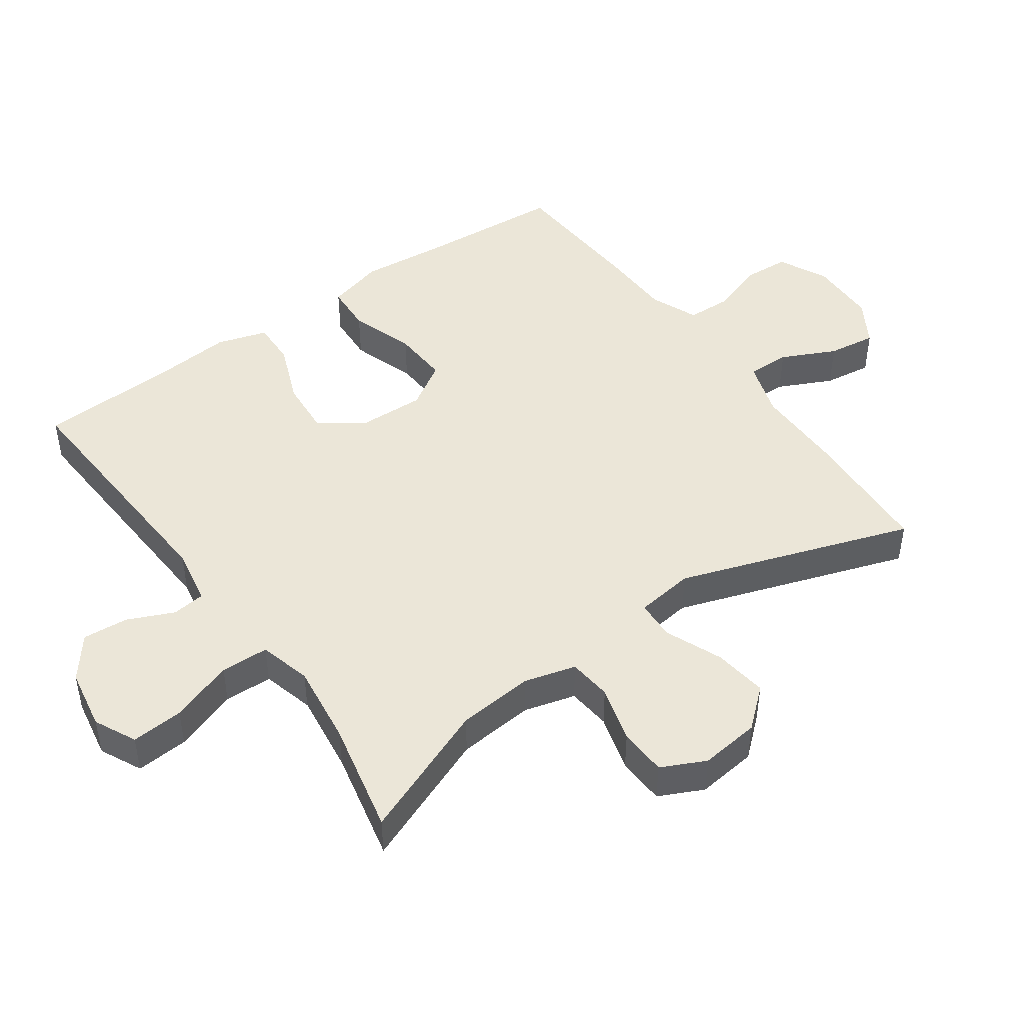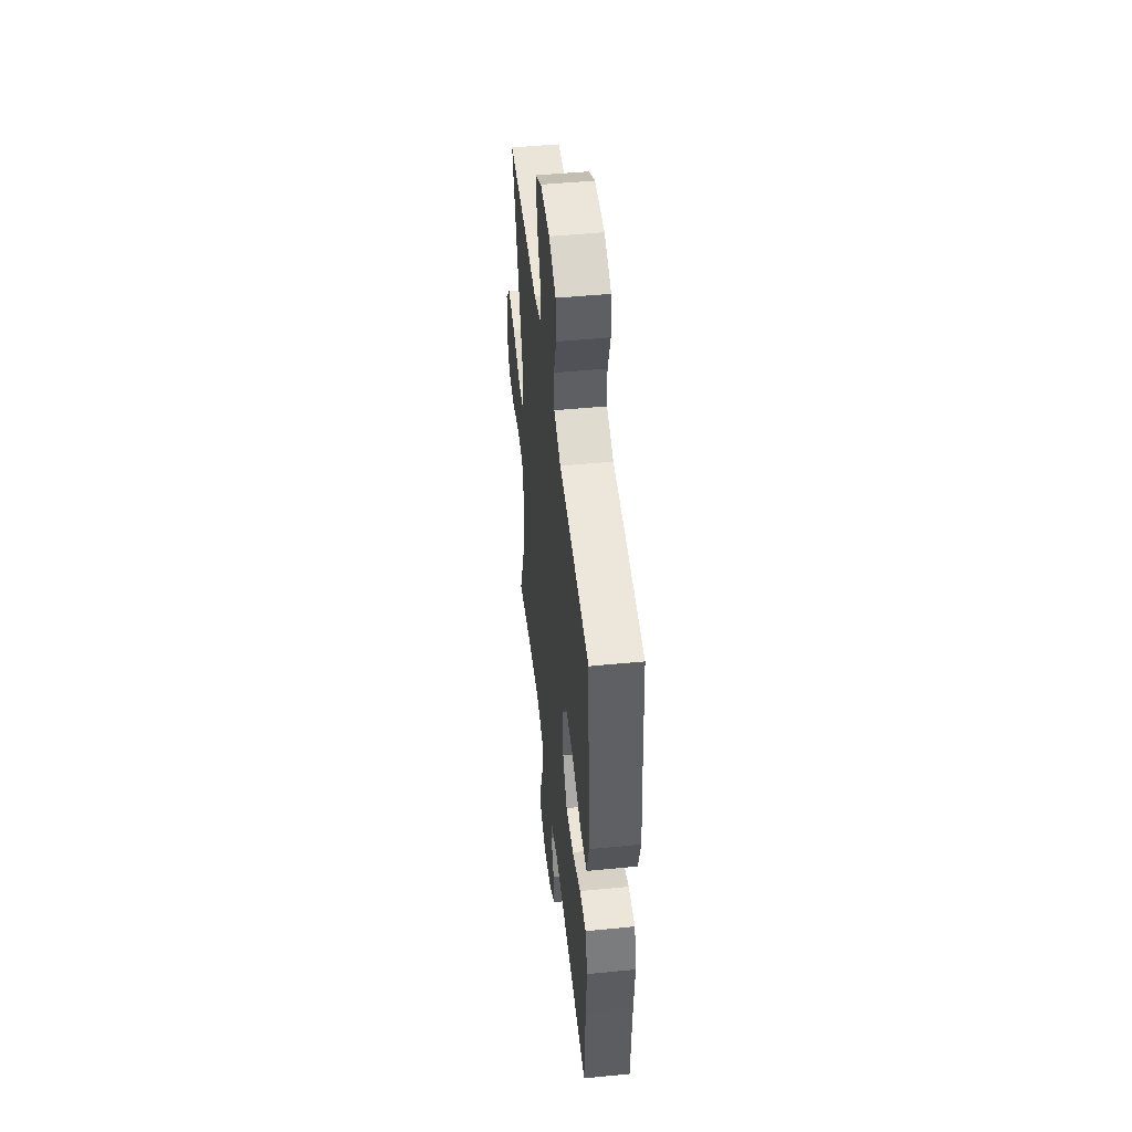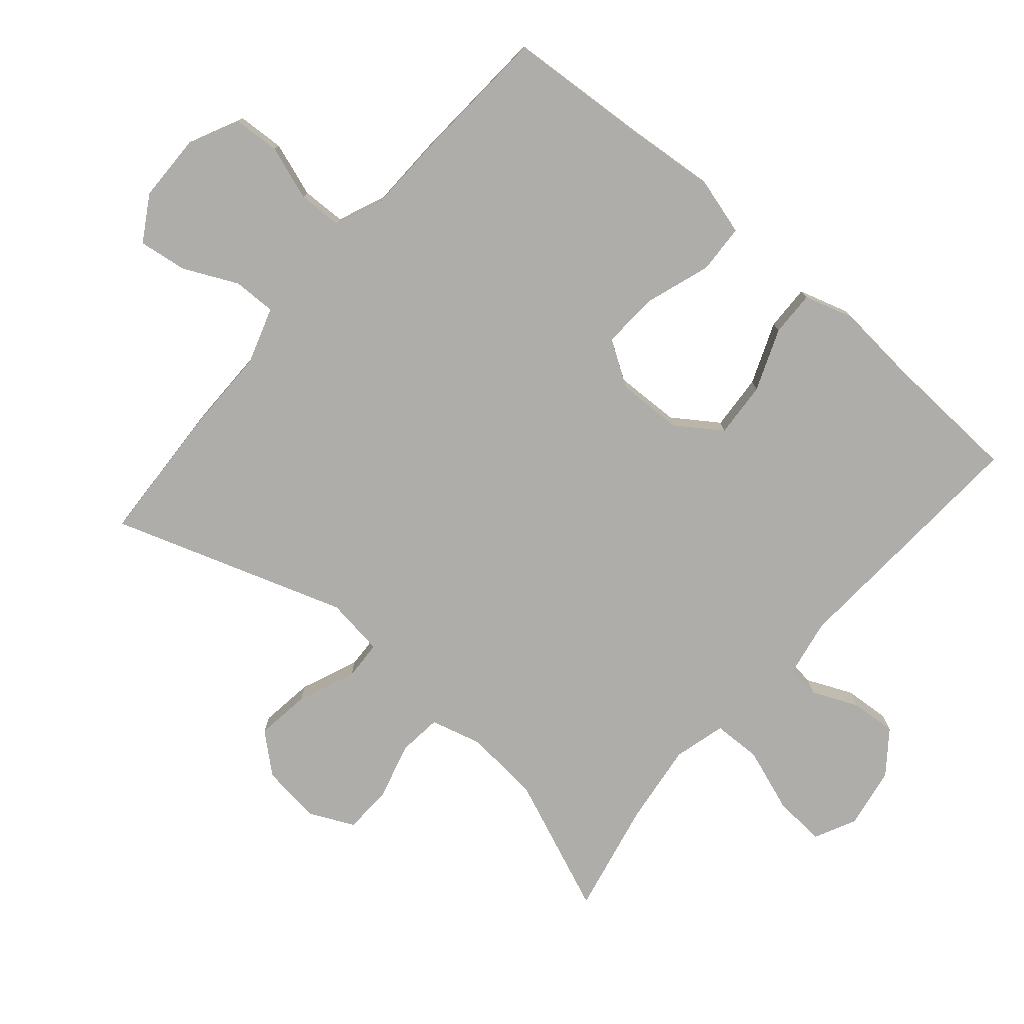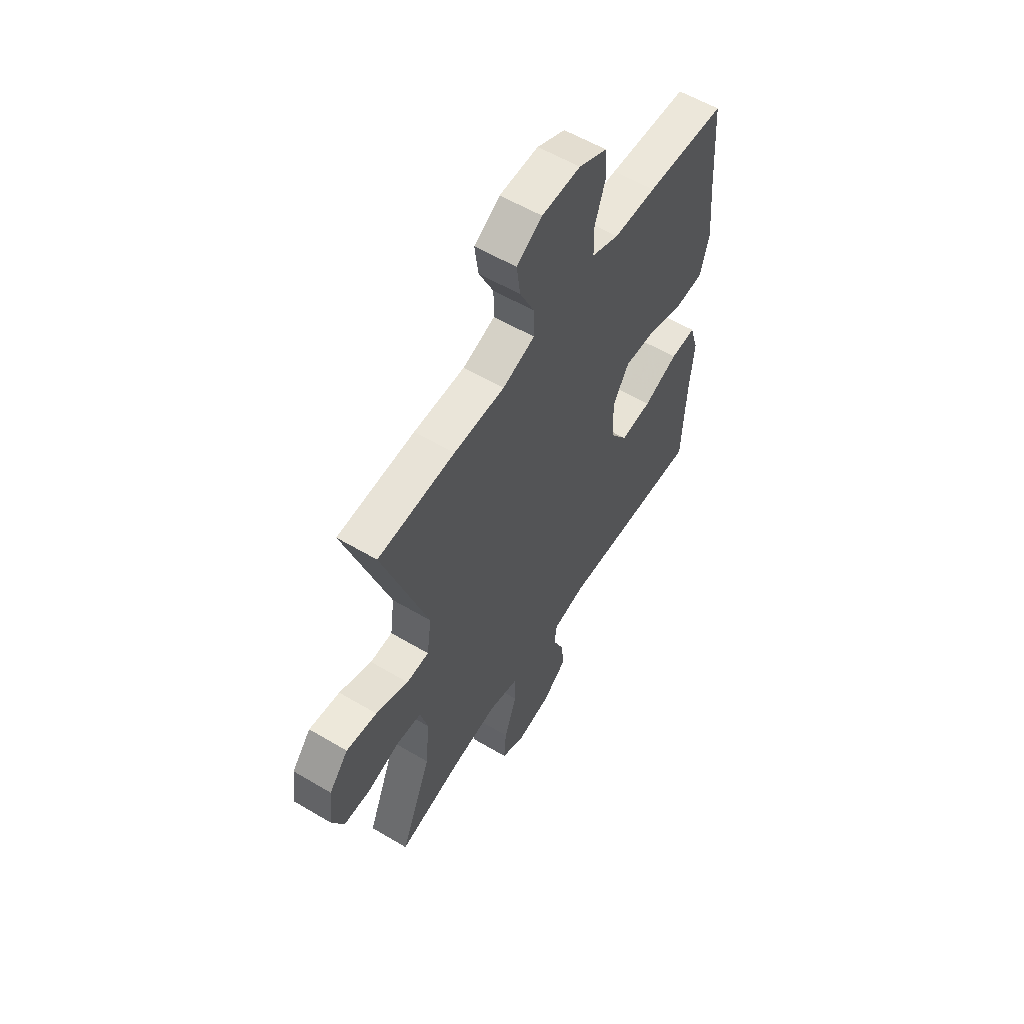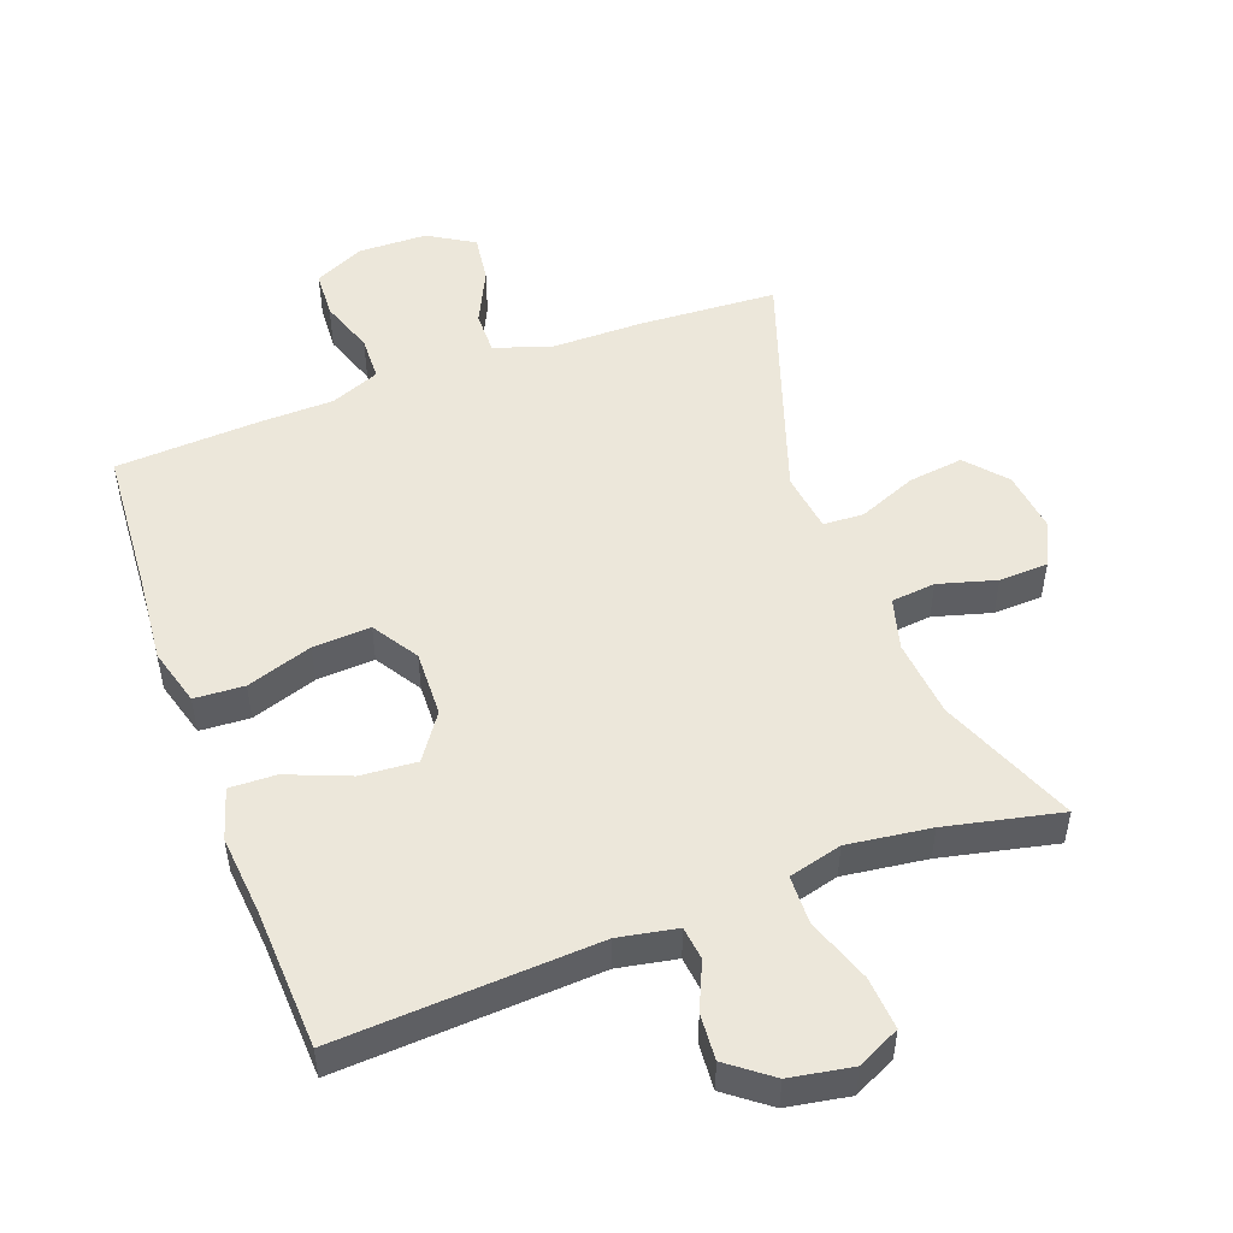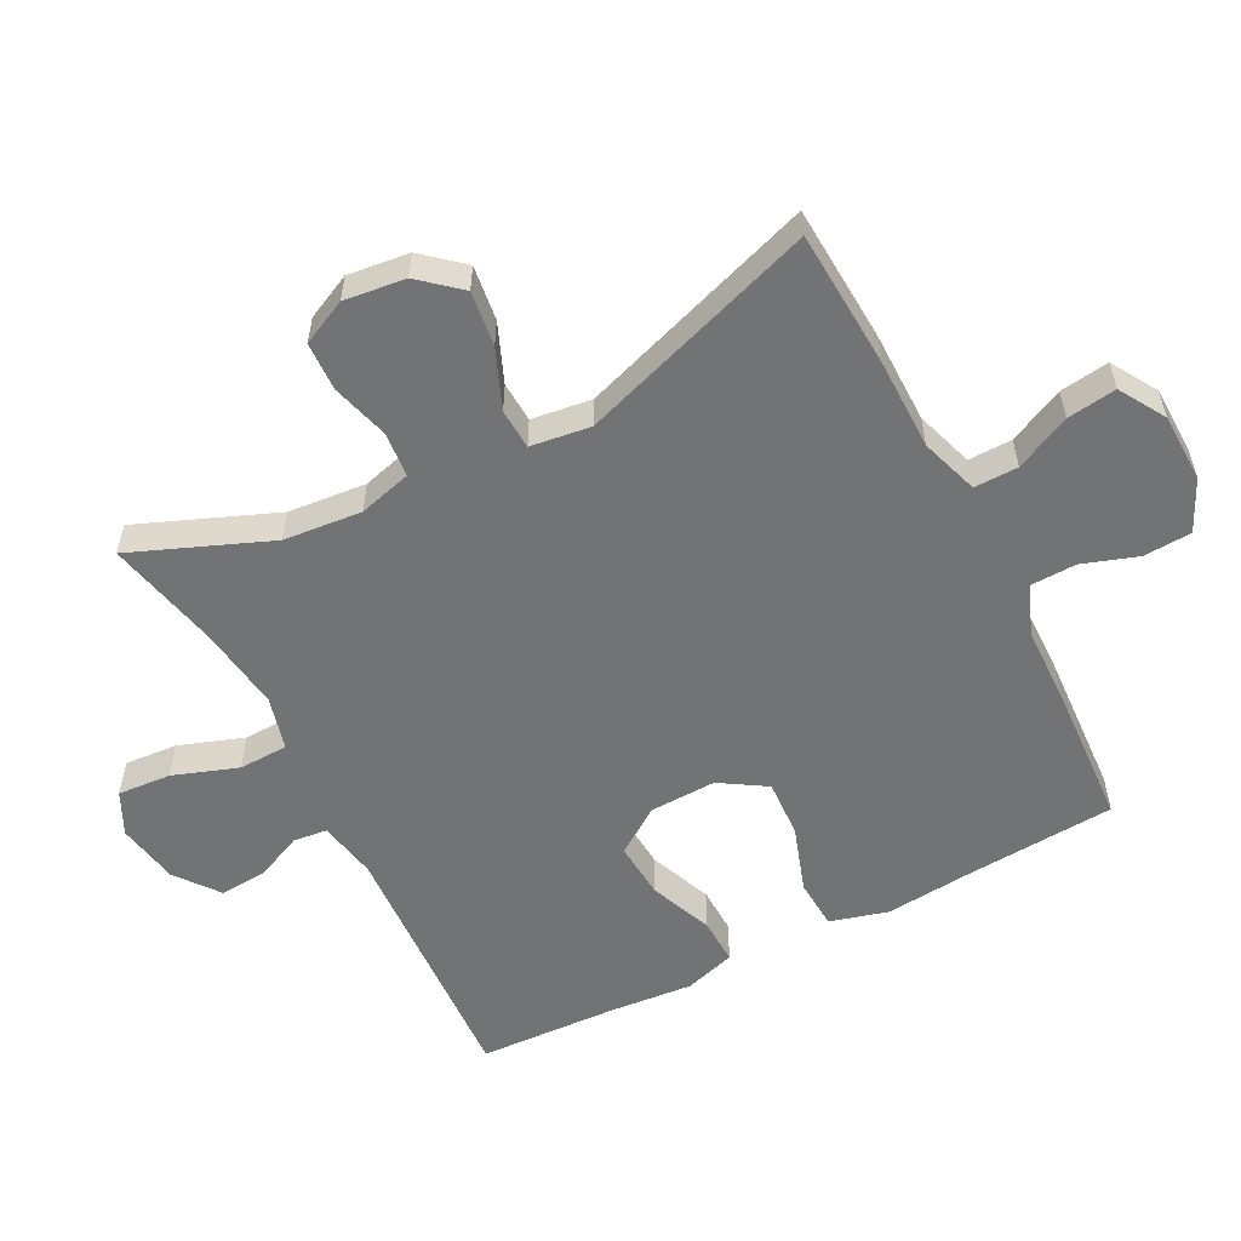
<metadata>
{"format":"obj","ext":"obj","renderer":"f3d","projection":"perspective","resolution":1024,"background":"white","views":[{"elev":46.2,"azim":-125.3,"up":"+Y"},{"elev":48.7,"azim":83.8,"up":"+Z"},{"elev":-77.3,"azim":49.3,"up":"+Y"},{"elev":57.8,"azim":-58.4,"up":"+Z"},{"elev":50.6,"azim":159.8,"up":"+Y"},{"elev":-55.9,"azim":-62.5,"up":"+Y"}]}
</metadata>
<code>
v 0.5 0.07 0.5
v 0.515 0.07 0.281
v 0.527 0.07 0.148
v 0.503 0.07 0.062
v 0.429 0.07 0.058
v 0.331 0.07 0.091
v 0.245 0.07 0.096
v 0.202 0.07 0.028
v 0.205 0.07 -0.071
v 0.252 0.07 -0.139
v 0.336 0.07 -0.133
v 0.429 0.07 -0.096
v 0.498 0.07 -0.094
v 0.521 0.07 -0.17
v 0.51 0.07 -0.292
v 0.5 0.07 -0.5
v 0.113 0.07 -0.477
v 0.026 0.07 -0.493
v 0.02 0.07 -0.543
v 0.051 0.07 -0.613
v 0.056 0.07 -0.682
v -0.008 0.07 -0.731
v -0.101 0.07 -0.747
v -0.164 0.07 -0.716
v -0.158 0.07 -0.637
v -0.124 0.07 -0.541
v -0.126 0.07 -0.468
v -0.205 0.07 -0.447
v -0.329 0.07 -0.463
v -0.5 0.07 -0.5
v -0.417 0.07 -0.296
v -0.406 0.07 -0.18
v -0.427 0.07 -0.102
v -0.493 0.07 -0.095
v -0.579 0.07 -0.119
v -0.652 0.07 -0.116
v -0.684 0.07 -0.049
v -0.673 0.07 0.042
v -0.622 0.07 0.101
v -0.54 0.07 0.09
v -0.453 0.07 0.054
v -0.393 0.07 0.057
v -0.381 0.07 0.146
v -0.5 0.07 0.5
v -0.295 0.07 0.511
v -0.159 0.07 0.511
v -0.073 0.07 0.539
v -0.074 0.07 0.604
v -0.113 0.07 0.686
v -0.123 0.07 0.759
v -0.055 0.07 0.8
v 0.048 0.07 0.802
v 0.123 0.07 0.766
v 0.127 0.07 0.695
v 0.099 0.07 0.613
v 0.101 0.07 0.546
v 0.174 0.07 0.516
v 0.287 0.07 0.513
v 0.5 0 0.5
v 0.515 0 0.281
v 0.527 0 0.148
v 0.503 0 0.062
v 0.429 0 0.058
v 0.331 0 0.091
v 0.245 0 0.096
v 0.202 0 0.028
v 0.205 0 -0.071
v 0.252 0 -0.139
v 0.336 0 -0.133
v 0.429 0 -0.096
v 0.498 0 -0.094
v 0.521 0 -0.17
v 0.51 0 -0.292
v 0.5 0 -0.5
v 0.113 0 -0.477
v 0.026 0 -0.493
v 0.02 0 -0.543
v 0.051 0 -0.613
v 0.056 0 -0.682
v -0.008 0 -0.731
v -0.101 0 -0.747
v -0.164 0 -0.716
v -0.158 0 -0.637
v -0.124 0 -0.541
v -0.126 0 -0.468
v -0.205 0 -0.447
v -0.329 0 -0.463
v -0.5 0 -0.5
v -0.417 0 -0.296
v -0.406 0 -0.18
v -0.427 0 -0.102
v -0.493 0 -0.095
v -0.579 0 -0.119
v -0.652 0 -0.116
v -0.684 0 -0.049
v -0.673 0 0.042
v -0.622 0 0.101
v -0.54 0 0.09
v -0.453 0 0.054
v -0.393 0 0.057
v -0.381 0 0.146
v -0.5 0 0.5
v -0.295 0 0.511
v -0.159 0 0.511
v -0.073 0 0.539
v -0.074 0 0.604
v -0.113 0 0.686
v -0.123 0 0.759
v -0.055 0 0.8
v 0.048 0 0.802
v 0.123 0 0.766
v 0.127 0 0.695
v 0.099 0 0.613
v 0.101 0 0.546
v 0.174 0 0.516
v 0.287 0 0.513
f 57 58 1 2
f 4 5 6
f 3 4 6
f 2 3 6
f 57 2 6
f 56 57 6
f 53 54 55
f 52 53 55
f 51 52 55
f 50 51 55
f 49 50 55
f 48 49 55
f 47 48 55 56
f 56 6 7
f 47 56 7
f 46 47 7
f 46 7 8
f 45 46 8
f 44 45 8
f 43 44 8
f 39 40 41
f 38 39 41
f 37 38 41
f 36 37 41
f 35 36 41
f 34 35 41
f 33 34 41 42
f 32 33 42
f 29 30 31
f 28 29 31 32
f 43 8 9
f 42 43 9
f 32 42 9
f 28 32 9
f 27 28 9
f 24 25 26
f 23 24 26
f 22 23 26
f 21 22 26
f 20 21 26
f 19 20 26
f 15 16 17
f 15 17 18
f 14 15 18
f 13 14 18
f 12 13 18
f 11 12 18
f 10 11 18
f 9 10 18
f 27 9 18
f 18 19 26 27
f 60 59 116 115
f 64 63 62
f 64 62 61
f 64 61 60
f 64 60 115
f 64 115 114
f 113 112 111
f 113 111 110
f 113 110 109
f 113 109 108
f 113 108 107
f 113 107 106
f 114 113 106 105
f 65 64 114
f 65 114 105
f 65 105 104
f 66 65 104
f 66 104 103
f 66 103 102
f 66 102 101
f 99 98 97
f 99 97 96
f 99 96 95
f 99 95 94
f 99 94 93
f 99 93 92
f 100 99 92 91
f 100 91 90
f 89 88 87
f 90 89 87 86
f 67 66 101
f 67 101 100
f 67 100 90
f 67 90 86
f 67 86 85
f 84 83 82
f 84 82 81
f 84 81 80
f 84 80 79
f 84 79 78
f 84 78 77
f 75 74 73
f 76 75 73
f 76 73 72
f 76 72 71
f 76 71 70
f 76 70 69
f 76 69 68
f 76 68 67
f 76 67 85
f 85 84 77 76
f 1 59 60 2
f 2 60 61 3
f 3 61 62 4
f 4 62 63 5
f 5 63 64 6
f 6 64 65 7
f 7 65 66 8
f 8 66 67 9
f 9 67 68 10
f 10 68 69 11
f 11 69 70 12
f 12 70 71 13
f 13 71 72 14
f 14 72 73 15
f 15 73 74 16
f 16 74 75 17
f 17 75 76 18
f 18 76 77 19
f 19 77 78 20
f 20 78 79 21
f 21 79 80 22
f 22 80 81 23
f 23 81 82 24
f 24 82 83 25
f 25 83 84 26
f 26 84 85 27
f 27 85 86 28
f 28 86 87 29
f 29 87 88 30
f 30 88 89 31
f 31 89 90 32
f 32 90 91 33
f 33 91 92 34
f 34 92 93 35
f 35 93 94 36
f 36 94 95 37
f 37 95 96 38
f 38 96 97 39
f 39 97 98 40
f 40 98 99 41
f 41 99 100 42
f 42 100 101 43
f 43 101 102 44
f 44 102 103 45
f 45 103 104 46
f 46 104 105 47
f 47 105 106 48
f 48 106 107 49
f 49 107 108 50
f 50 108 109 51
f 51 109 110 52
f 52 110 111 53
f 53 111 112 54
f 54 112 113 55
f 55 113 114 56
f 56 114 115 57
f 57 115 116 58
f 58 116 59 1

</code>
